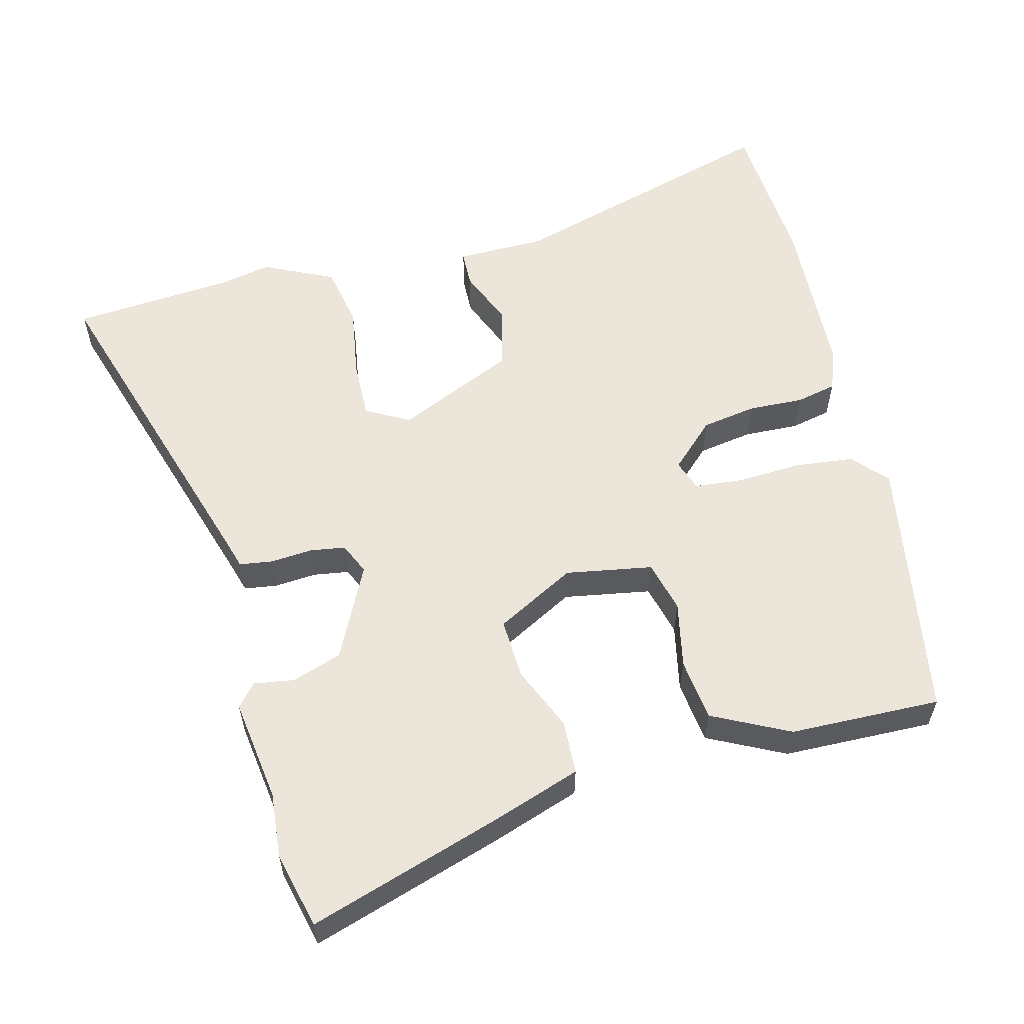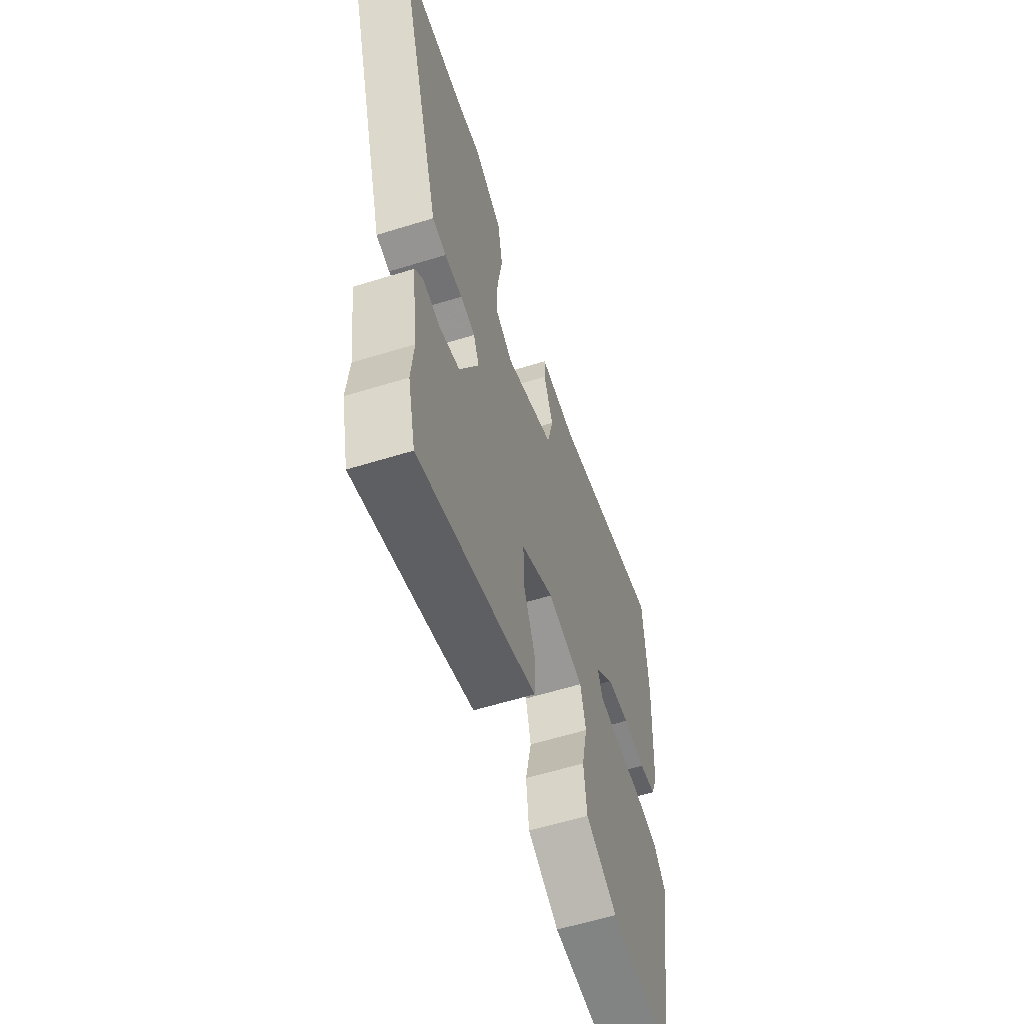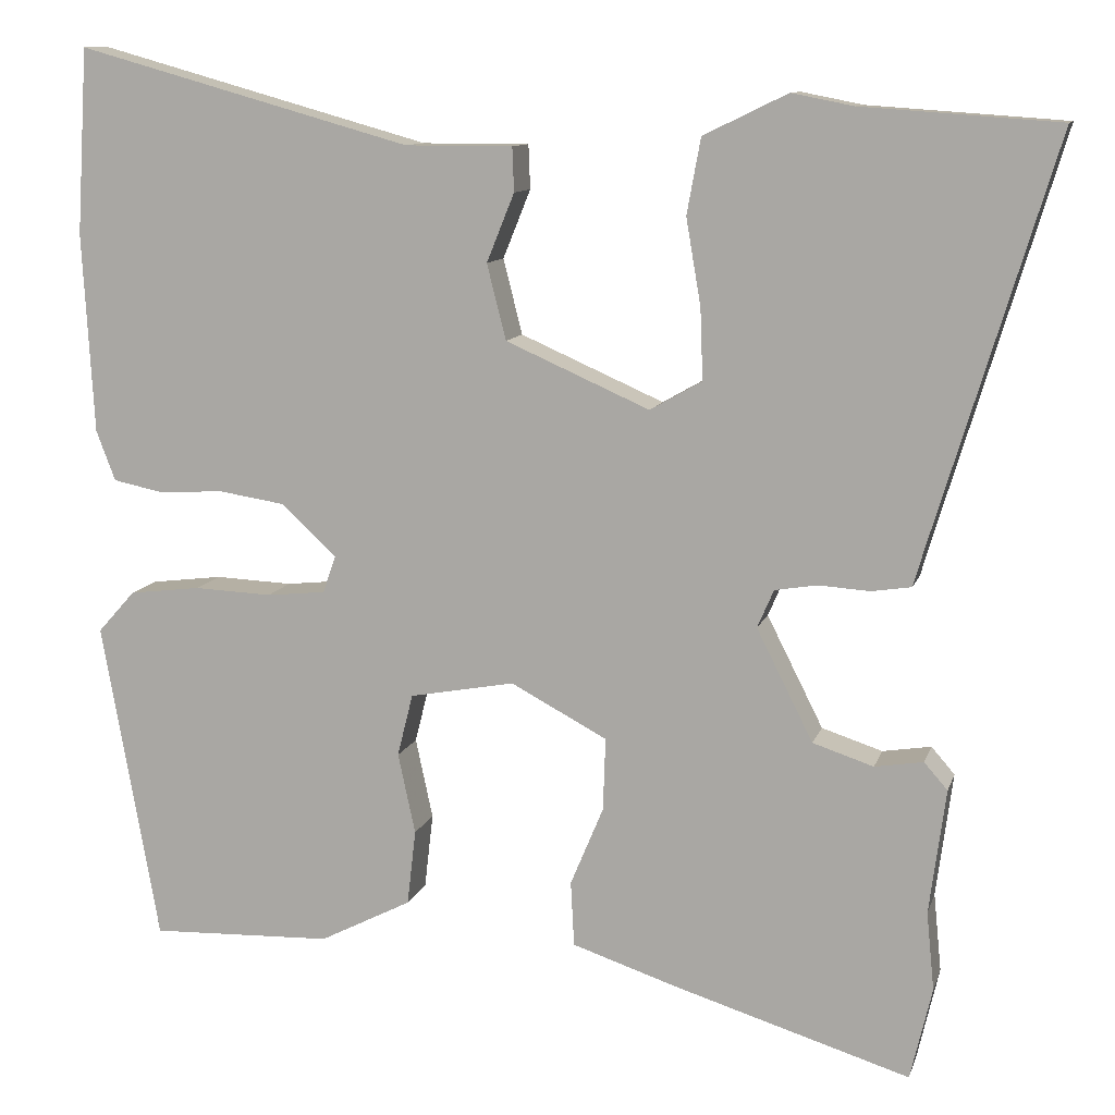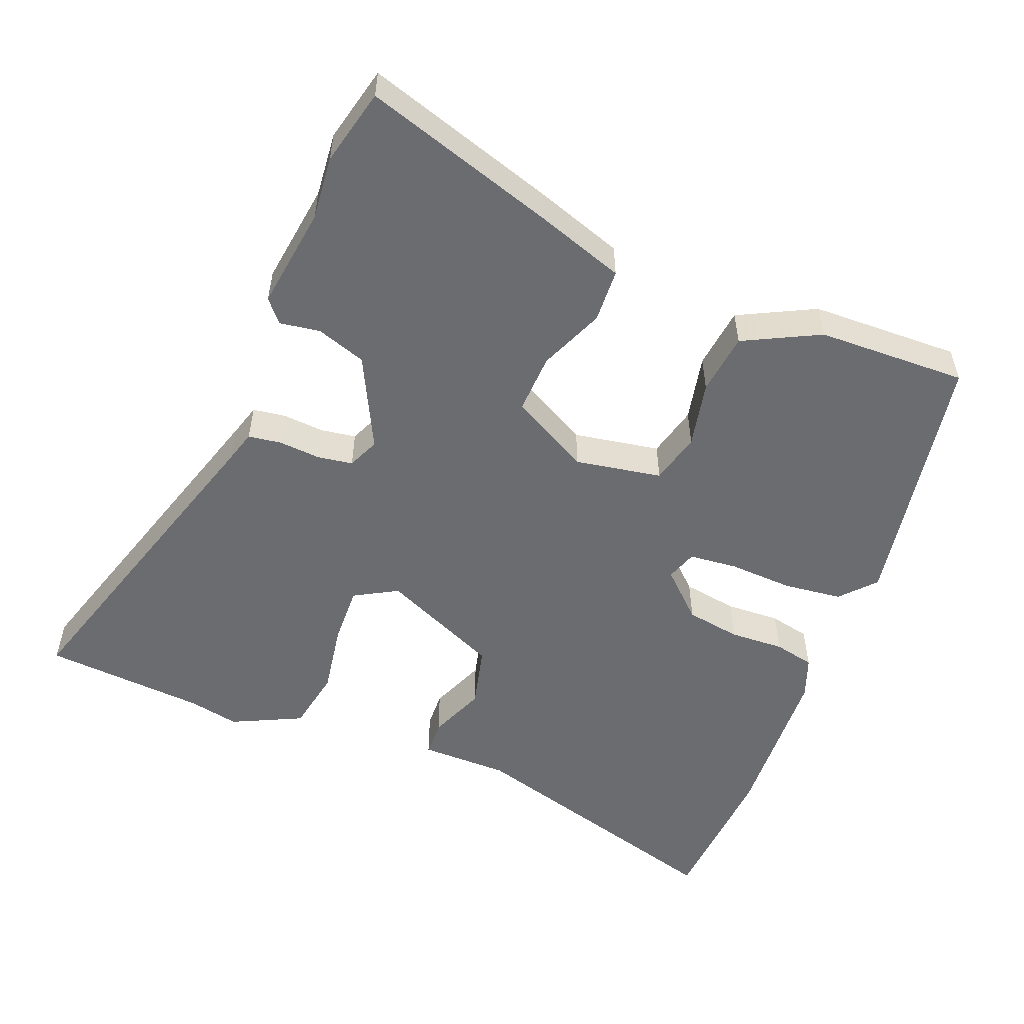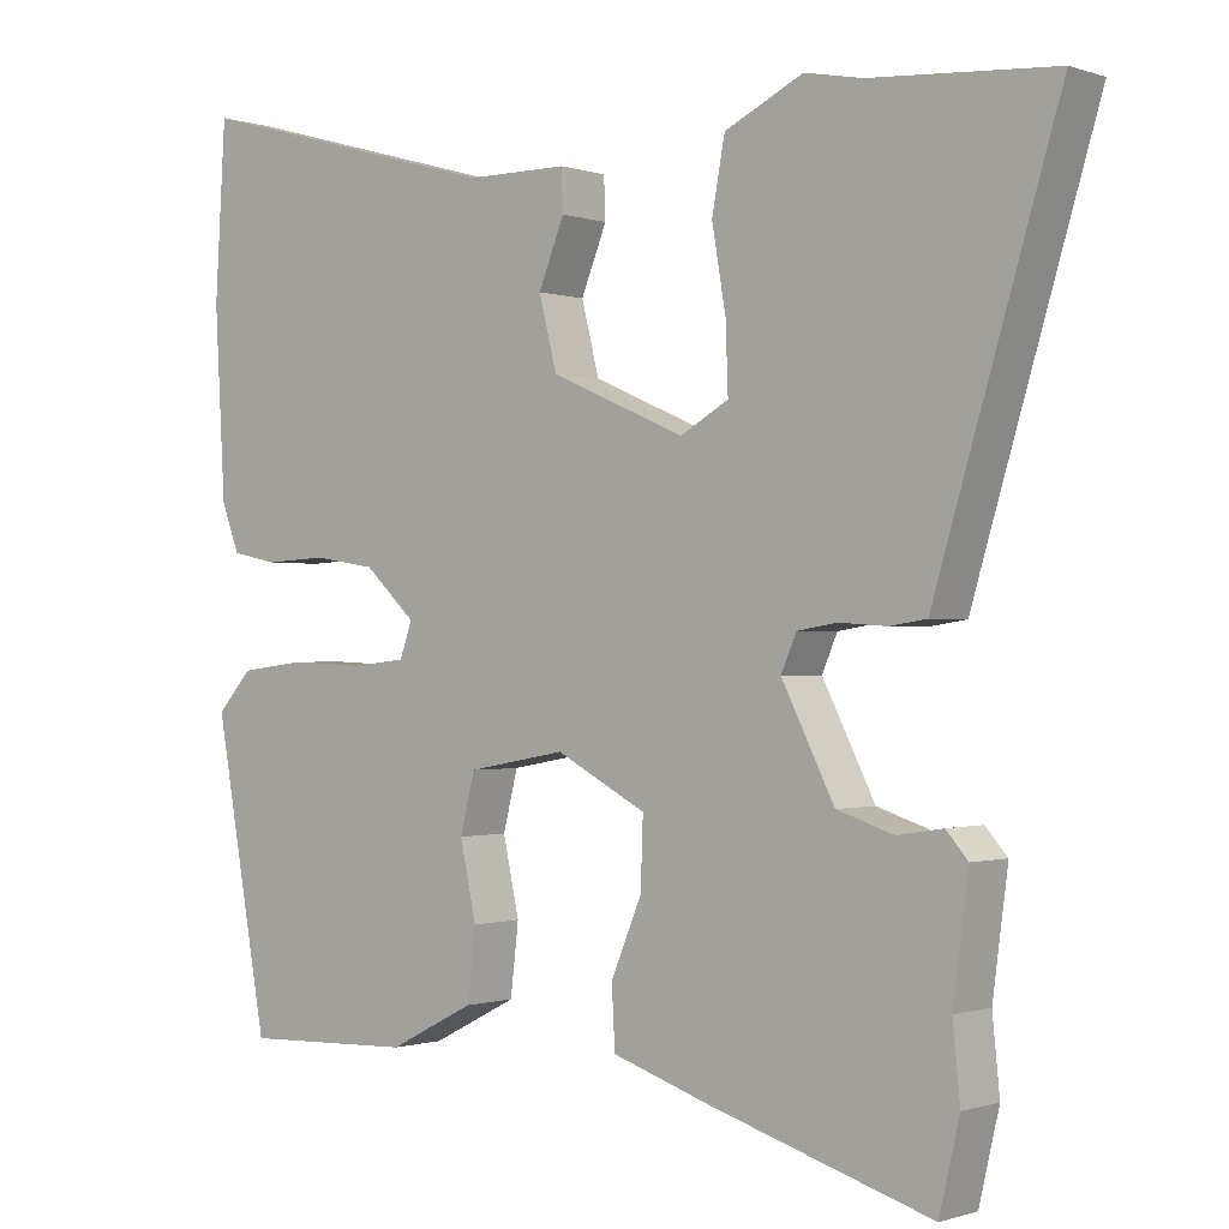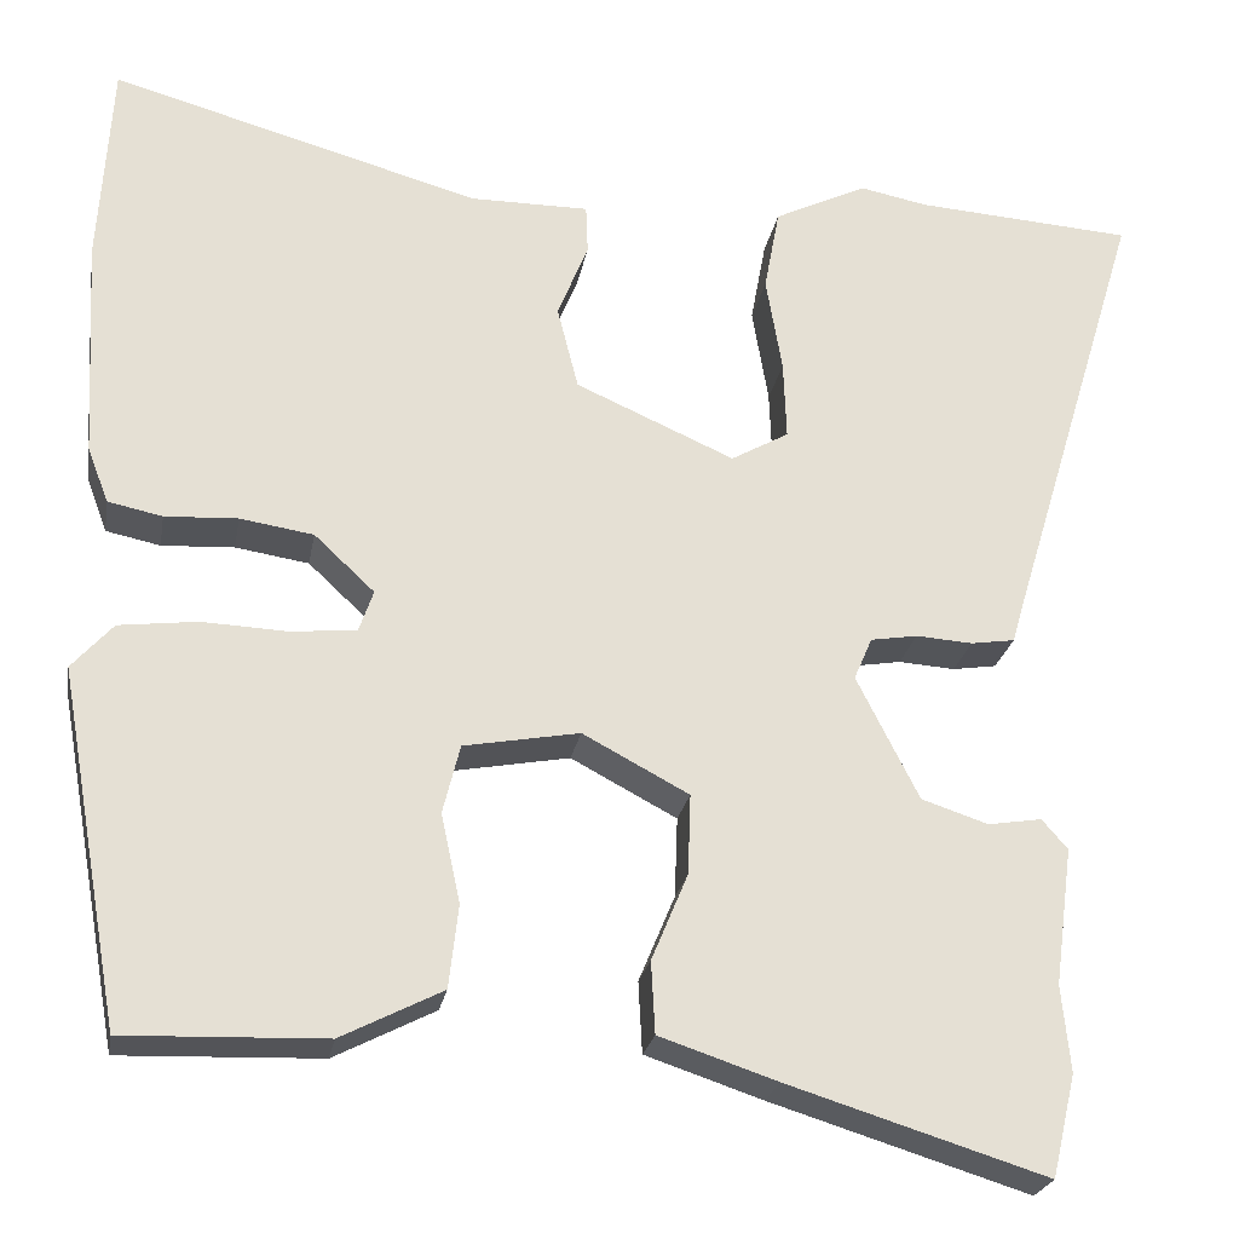
<metadata>
{"format":"obj","ext":"obj","renderer":"f3d","projection":"perspective","resolution":1024,"background":"white","views":[{"elev":57.6,"azim":165.2,"up":"+Y"},{"elev":-59.2,"azim":107.7,"up":"+Z"},{"elev":10.7,"azim":14.4,"up":"+Z"},{"elev":-53.7,"azim":158.1,"up":"+Y"},{"elev":-0.7,"azim":39.2,"up":"+Z"},{"elev":-23.9,"azim":-9.9,"up":"+Z"}]}
</metadata>
<code>
v 0.396 0.07 0.507
v 0.623 0.07 0.491
v 0.483 0.07 0.029
v 0.47 0.07 -0.016
v 0.424 0.07 -0.023
v 0.365 0.07 -0.019
v 0.316 0.07 -0.027
v 0.297 0.07 -0.071
v 0.362 0.07 -0.2
v 0.432 0.07 -0.223
v 0.488 0.07 -0.214
v 0.515 0.07 -0.245
v 0.496 0.07 -0.389
v 0.505 0.07 -0.479
v 0.48 0.07 -0.586
v 0.209 0.07 -0.502
v 0.086 0.07 -0.461
v 0.082 0.07 -0.386
v 0.12 0.07 -0.295
v 0.123 0.07 -0.211
v 0.012 0.07 -0.152
v -0.109 0.07 -0.174
v -0.127 0.07 -0.246
v -0.107 0.07 -0.339
v -0.117 0.07 -0.426
v -0.223 0.07 -0.48
v -0.433 0.07 -0.487
v -0.499 0.07 -0.117
v -0.456 0.07 -0.069
v -0.374 0.07 -0.059
v -0.284 0.07 -0.063
v -0.216 0.07 -0.056
v -0.201 0.07 -0.013
v -0.264 0.07 0.046
v -0.341 0.07 0.058
v -0.417 0.07 0.054
v -0.474 0.07 0.066
v -0.496 0.07 0.124
v -0.509 0.07 0.355
v -0.496 0.07 0.569
v -0.11 0.07 0.461
v 0.014 0.07 0.461
v 0.016 0.07 0.41
v -0.016 0.07 0.331
v 0.006 0.07 0.244
v 0.172 0.07 0.171
v 0.232 0.07 0.205
v 0.229 0.07 0.287
v 0.212 0.07 0.387
v 0.228 0.07 0.474
v 0.325 0.07 0.521
v 0.396 0 0.507
v 0.623 0 0.491
v 0.483 0 0.029
v 0.47 0 -0.016
v 0.424 0 -0.023
v 0.365 0 -0.019
v 0.316 0 -0.027
v 0.297 0 -0.071
v 0.362 0 -0.2
v 0.432 0 -0.223
v 0.488 0 -0.214
v 0.515 0 -0.245
v 0.496 0 -0.389
v 0.505 0 -0.479
v 0.48 0 -0.586
v 0.209 0 -0.502
v 0.086 0 -0.461
v 0.082 0 -0.386
v 0.12 0 -0.295
v 0.123 0 -0.211
v 0.012 0 -0.152
v -0.109 0 -0.174
v -0.127 0 -0.246
v -0.107 0 -0.339
v -0.117 0 -0.426
v -0.223 0 -0.48
v -0.433 0 -0.487
v -0.499 0 -0.117
v -0.456 0 -0.069
v -0.374 0 -0.059
v -0.284 0 -0.063
v -0.216 0 -0.056
v -0.201 0 -0.013
v -0.264 0 0.046
v -0.341 0 0.058
v -0.417 0 0.054
v -0.474 0 0.066
v -0.496 0 0.124
v -0.509 0 0.355
v -0.496 0 0.569
v -0.11 0 0.461
v 0.014 0 0.461
v 0.016 0 0.41
v -0.016 0 0.331
v 0.006 0 0.244
v 0.172 0 0.171
v 0.232 0 0.205
v 0.229 0 0.287
v 0.212 0 0.387
v 0.228 0 0.474
v 0.325 0 0.521
f 48 49 50 51
f 47 48 51 1
f 41 42 43 44
f 41 44 45
f 40 41 45
f 39 40 45
f 38 39 45 46
f 35 36 37 38
f 34 35 38 46
f 28 29 30 31
f 28 31 32
f 27 28 32
f 26 27 32
f 23 24 25 26
f 22 23 26 32
f 21 22 32 33
f 16 17 18 19
f 16 19 20
f 13 14 15 16
f 13 16 20
f 10 11 12 13
f 9 10 13 20
f 8 9 20 21
f 3 4 5 6
f 3 6 7
f 47 1 2 3
f 46 47 3 7
f 21 33 34 46
f 7 8 21 46
f 102 101 100 99
f 52 102 99 98
f 95 94 93 92
f 96 95 92
f 96 92 91
f 96 91 90
f 97 96 90 89
f 89 88 87 86
f 97 89 86 85
f 82 81 80 79
f 83 82 79
f 83 79 78
f 83 78 77
f 77 76 75 74
f 83 77 74 73
f 84 83 73 72
f 70 69 68 67
f 71 70 67
f 67 66 65 64
f 71 67 64
f 64 63 62 61
f 71 64 61 60
f 72 71 60 59
f 57 56 55 54
f 58 57 54
f 54 53 52 98
f 58 54 98 97
f 97 85 84 72
f 97 72 59 58
f 1 52 53 2
f 2 53 54 3
f 3 54 55 4
f 4 55 56 5
f 5 56 57 6
f 6 57 58 7
f 7 58 59 8
f 8 59 60 9
f 9 60 61 10
f 10 61 62 11
f 11 62 63 12
f 12 63 64 13
f 13 64 65 14
f 14 65 66 15
f 15 66 67 16
f 16 67 68 17
f 17 68 69 18
f 18 69 70 19
f 19 70 71 20
f 20 71 72 21
f 21 72 73 22
f 22 73 74 23
f 23 74 75 24
f 24 75 76 25
f 25 76 77 26
f 26 77 78 27
f 27 78 79 28
f 28 79 80 29
f 29 80 81 30
f 30 81 82 31
f 31 82 83 32
f 32 83 84 33
f 33 84 85 34
f 34 85 86 35
f 35 86 87 36
f 36 87 88 37
f 37 88 89 38
f 38 89 90 39
f 39 90 91 40
f 40 91 92 41
f 41 92 93 42
f 42 93 94 43
f 43 94 95 44
f 44 95 96 45
f 45 96 97 46
f 46 97 98 47
f 47 98 99 48
f 48 99 100 49
f 49 100 101 50
f 50 101 102 51
f 51 102 52 1

</code>
